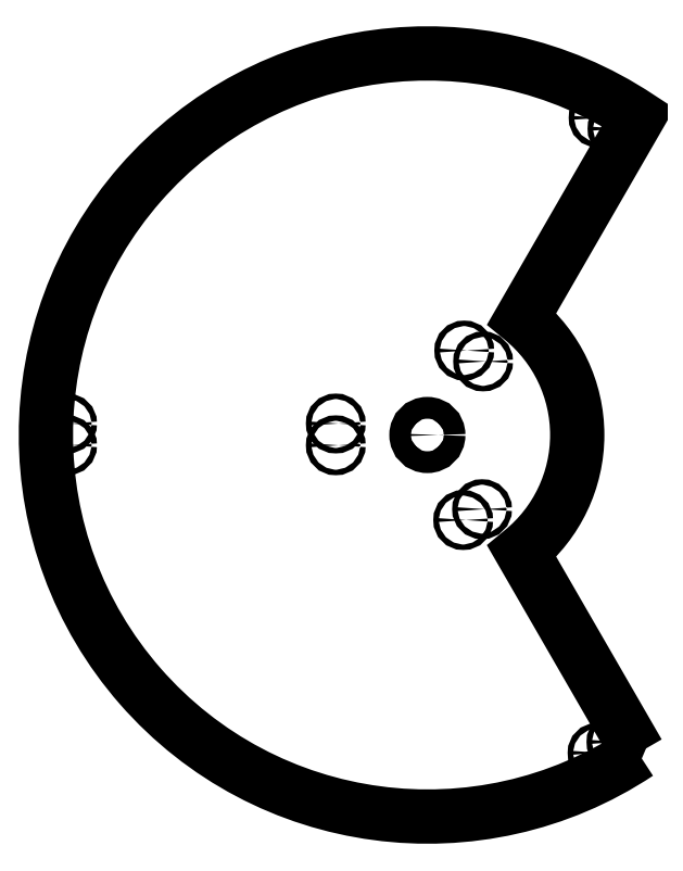
<metadata>
{"format":"dxf","ext":"dxf","renderer":"ezdxf+matplotlib","layout":"modelspace","background":"white","min_lineweight":24,"dpi":150}
</metadata>
<code>
0
SECTION
2
ENTITIES
0
CIRCLE
8
0
10
300
20
0
30
0
40
4
210
0
220
-0
230
1
0
CIRCLE
8
0
10
167.8
20
4.219
30
0
40
1
210
0
220
-0
230
1
0
CIRCLE
8
0
10
266.4
20
4.219
30
0
40
1
210
0
220
-0
230
1
0
CIRCLE
8
0
10
167.8
20
-3.775
30
0
40
1
210
0
220
-0
230
1
0
CIRCLE
8
0
10
266.4
20
-3.775
30
0
40
1
210
0
220
-0
230
1
0
LWPOLYLINE
8
0
90
4
70
1
43
0
10
377.4
20
-116.7
10
334.7
20
-42.71
42
0.4763
10
334.7
20
42.71
10
377.4
20
116.7
42
1.863
0
CIRCLE
8
0
10
362.8
20
116.4
30
0
40
1
210
-0
220
0
230
1
0
CIRCLE
8
0
10
369.4
20
-112.6
30
0
40
1
210
0
220
-0
230
1
0
CIRCLE
8
0
10
313.5
20
30.99
30
0
40
1
210
-0
220
0
230
1
0
CIRCLE
8
0
10
320.1
20
-27.22
30
0
40
1
210
0
220
-0
230
1
0
CIRCLE
8
0
10
369.8
20
112.4
30
0
40
1
210
-0
220
0
230
1
0
CIRCLE
8
0
10
362.5
20
-116.6
30
0
40
1
210
0
220
-0
230
1
0
CIRCLE
8
0
10
320.5
20
26.99
30
0
40
1
210
-0
220
0
230
1
0
CIRCLE
8
0
10
313.1
20
-31.21
30
0
40
1
210
0
220
-0
230
1
0
ENDSEC
0
EOF

</code>
